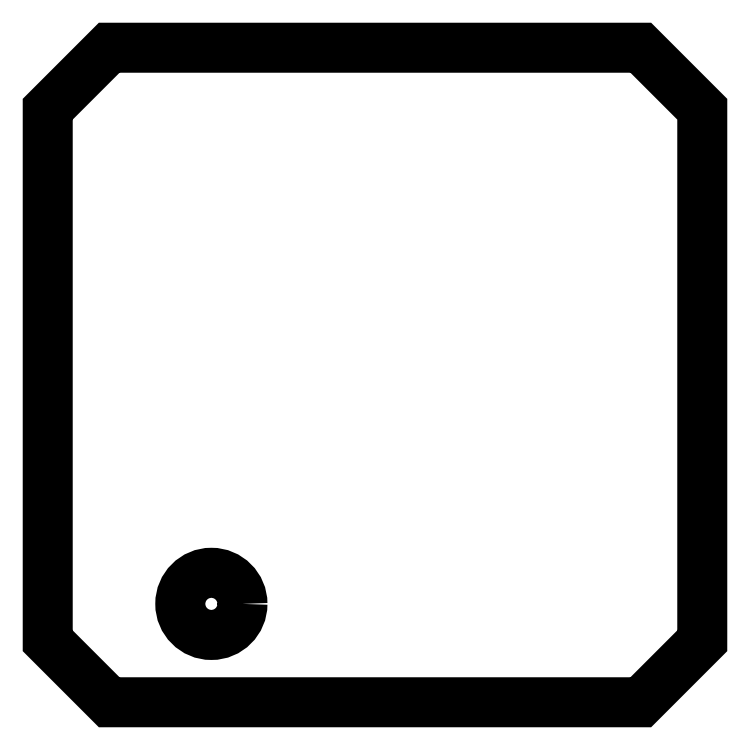
<metadata>
{"format":"dxf","ext":"dxf","renderer":"ezdxf+matplotlib","layout":"modelspace","background":"white","min_lineweight":24,"dpi":150}
</metadata>
<code>
0
SECTION
2
ENTITIES
0
LWPOLYLINE
8
0
90
21
70
1
43
0
10
55
20
61.6
10
5
20
61.6
10
4.337
20
61.6
10
1.369
20
58.63
10
-1.6
20
55.66
10
-1.6
20
55
10
-1.6
20
5.2
10
-1.6
20
5
10
-1.6
20
4.337
10
1.369
20
1.369
10
4.338
20
-1.601
10
5
20
-1.6
10
55
20
-1.6
10
55.66
20
-1.601
10
58.63
20
1.369
10
61.6
20
4.337
10
61.6
20
5
10
61.6
20
55.66
10
58.63
20
58.63
10
55.66
20
61.6
10
55.2
20
61.6
0
CIRCLE
8
0
10
14.2
20
7.9
30
0
40
3
210
0
220
0
230
1
0
ENDSEC
0
EOF

</code>
